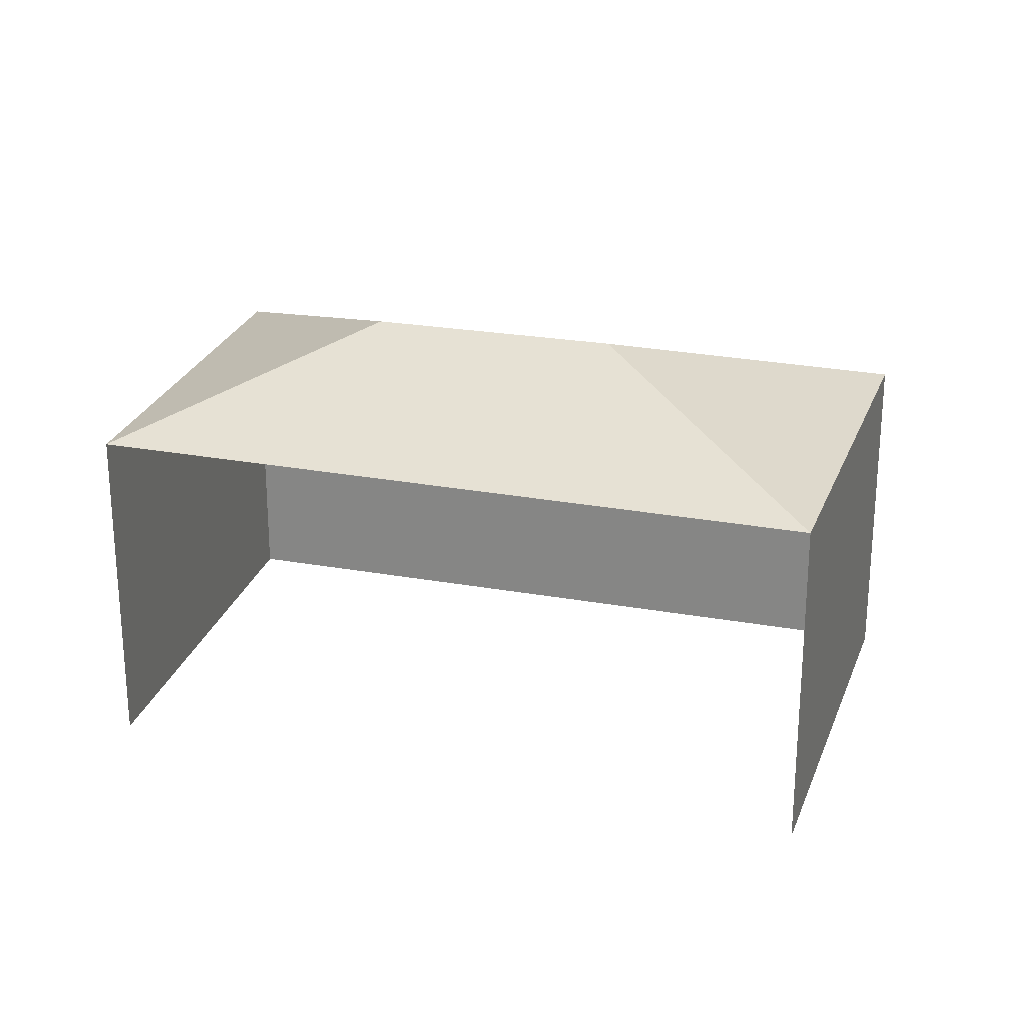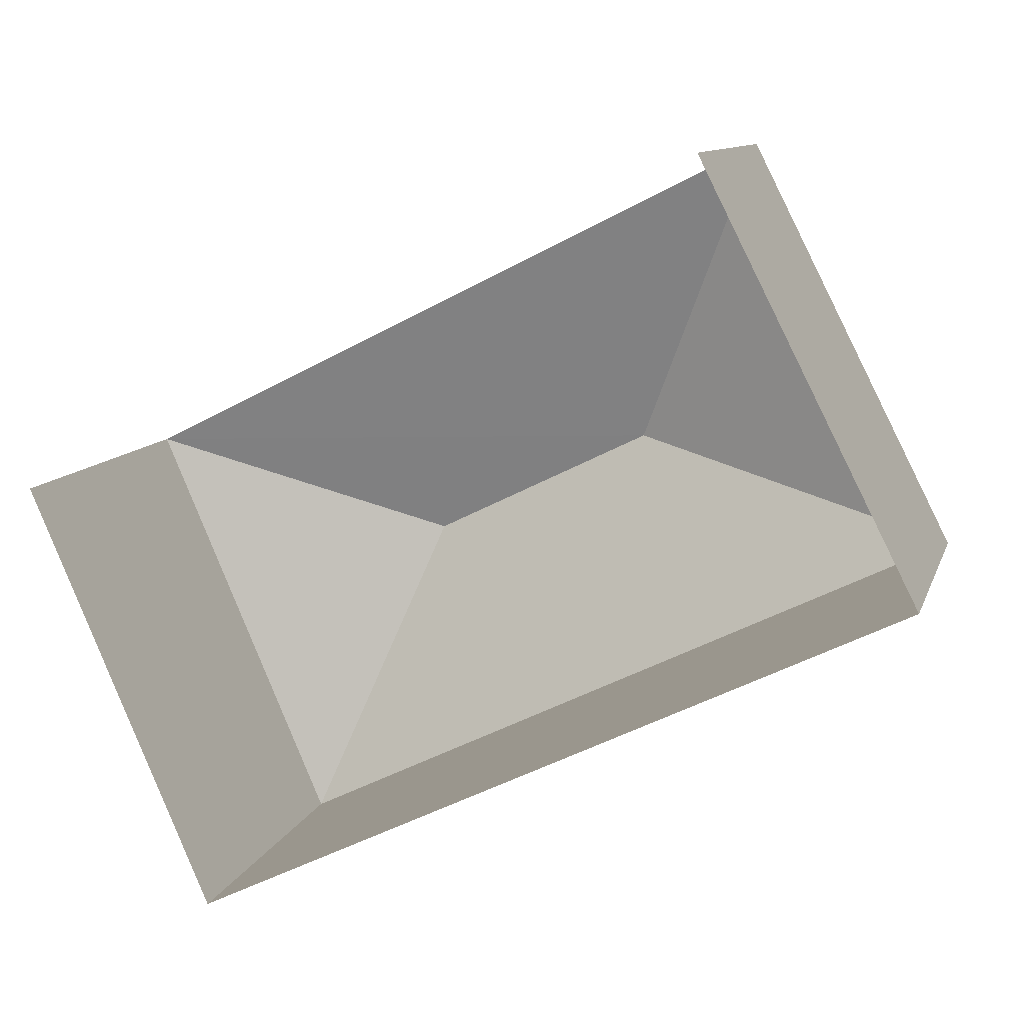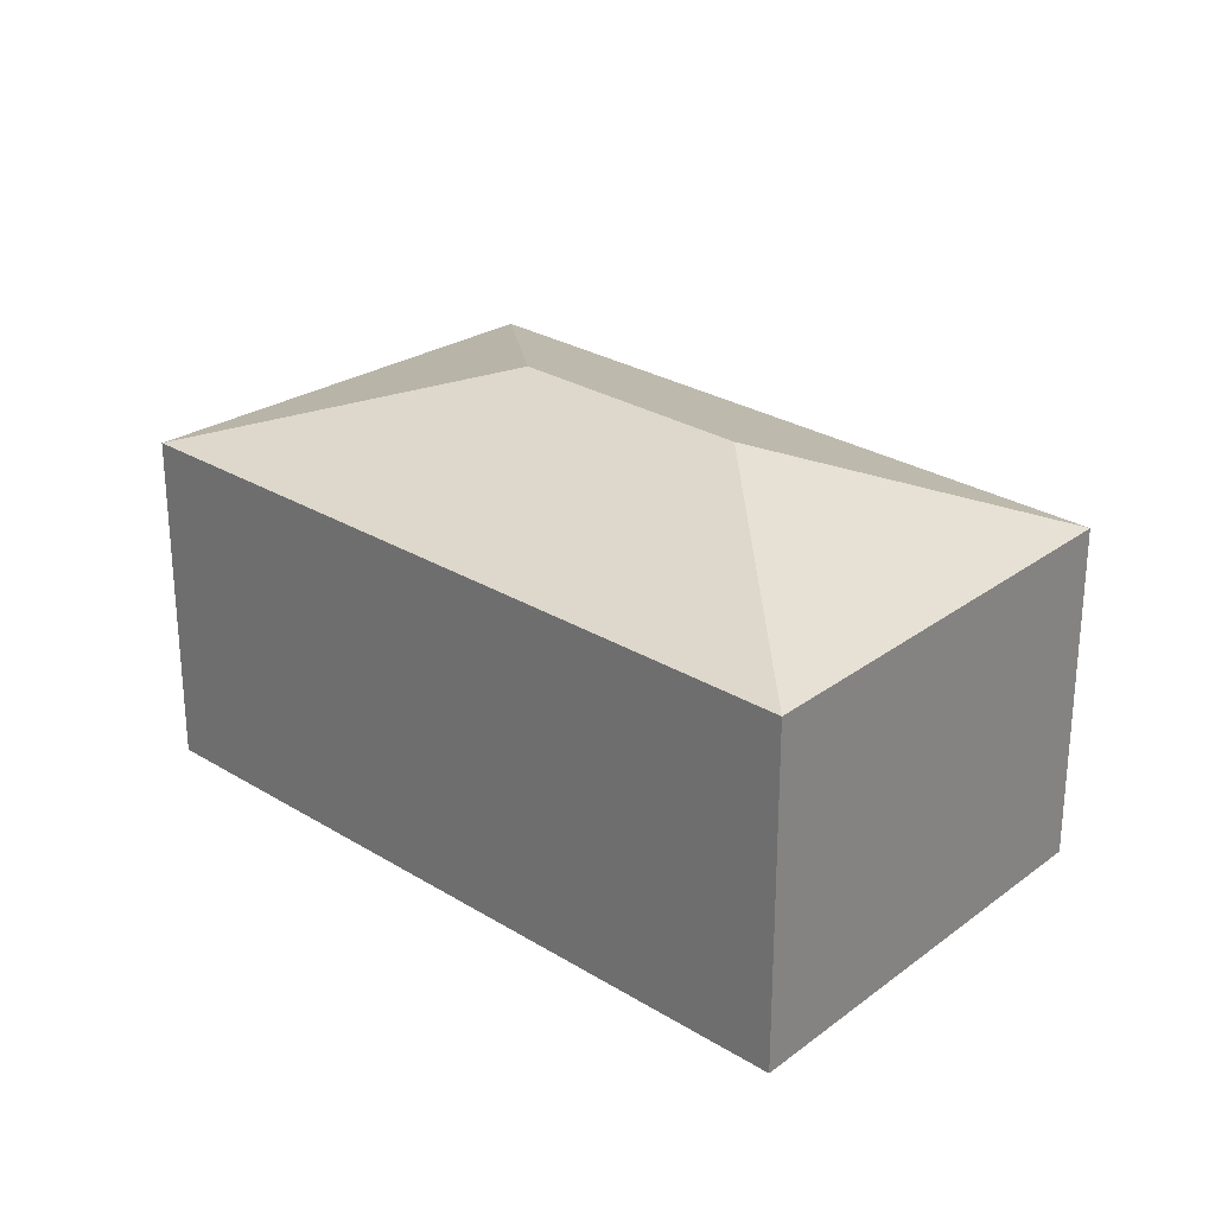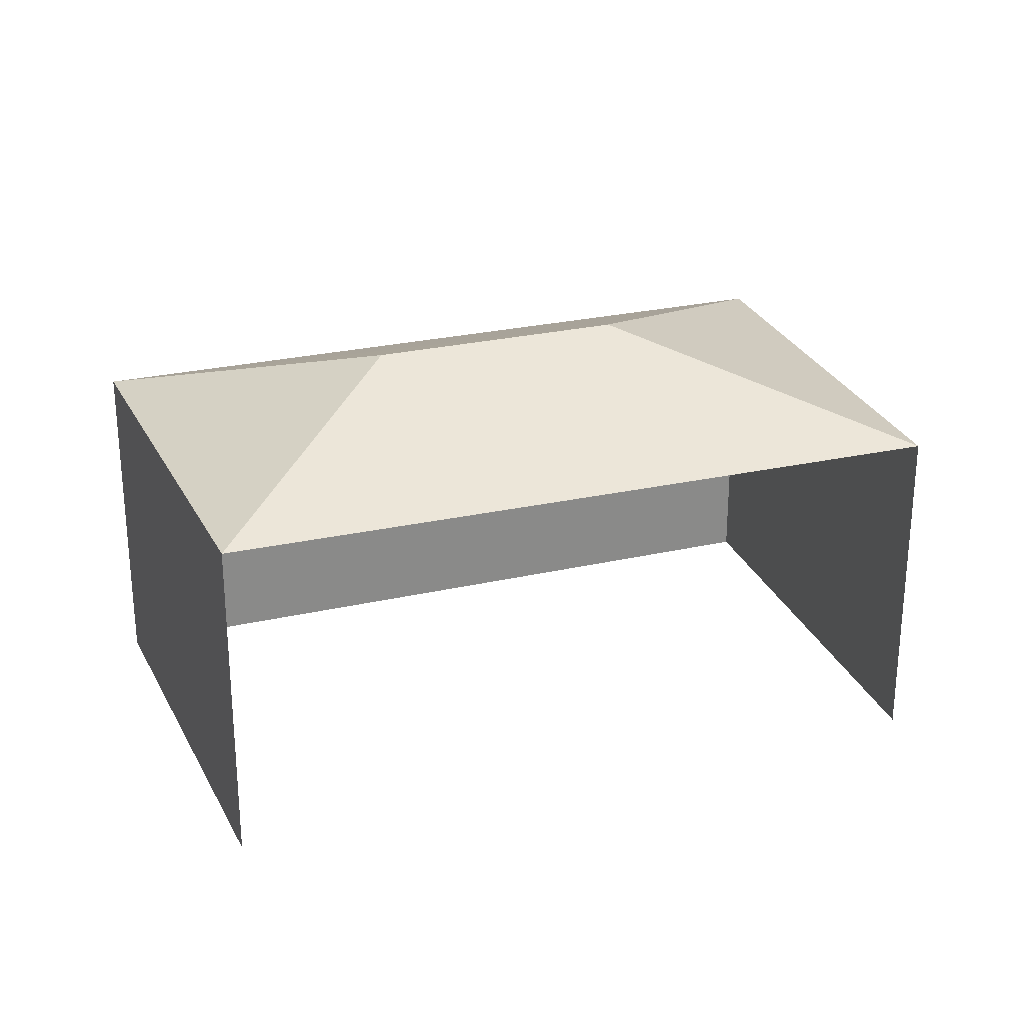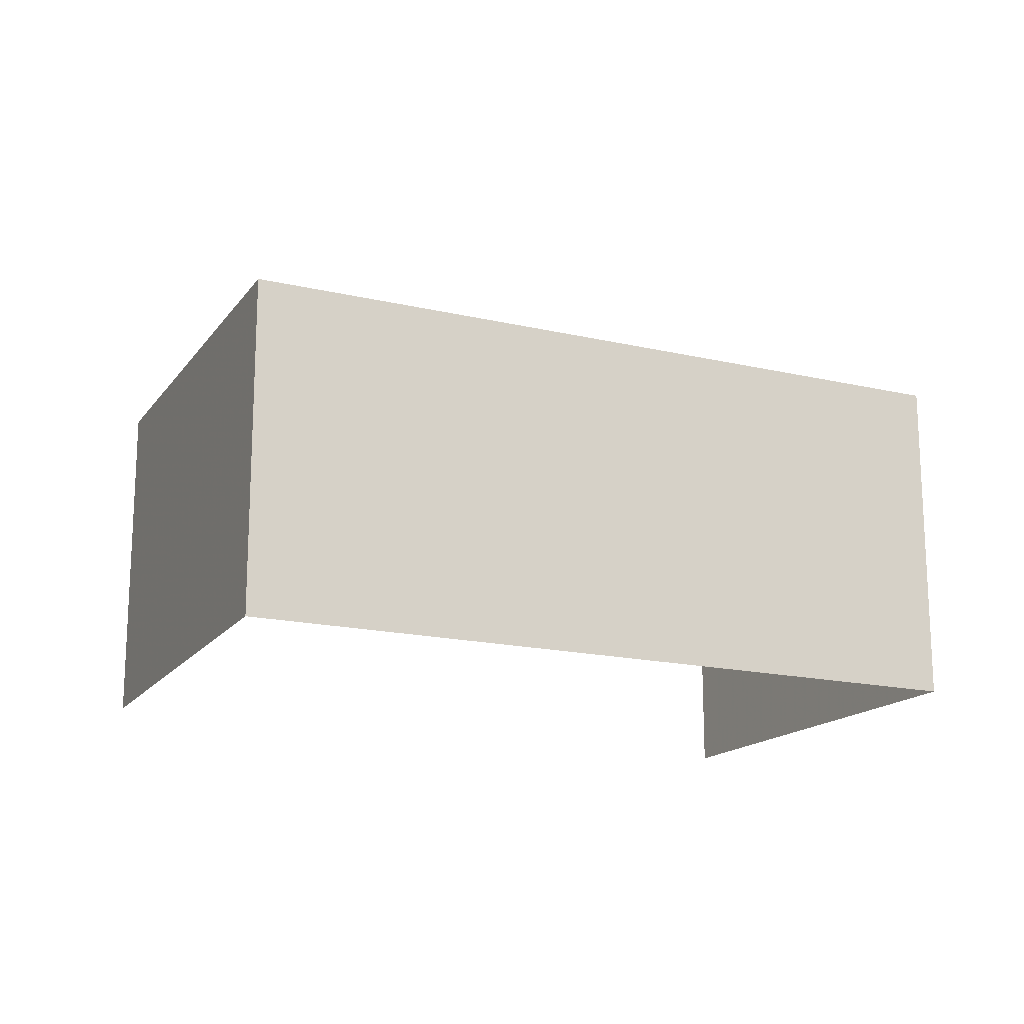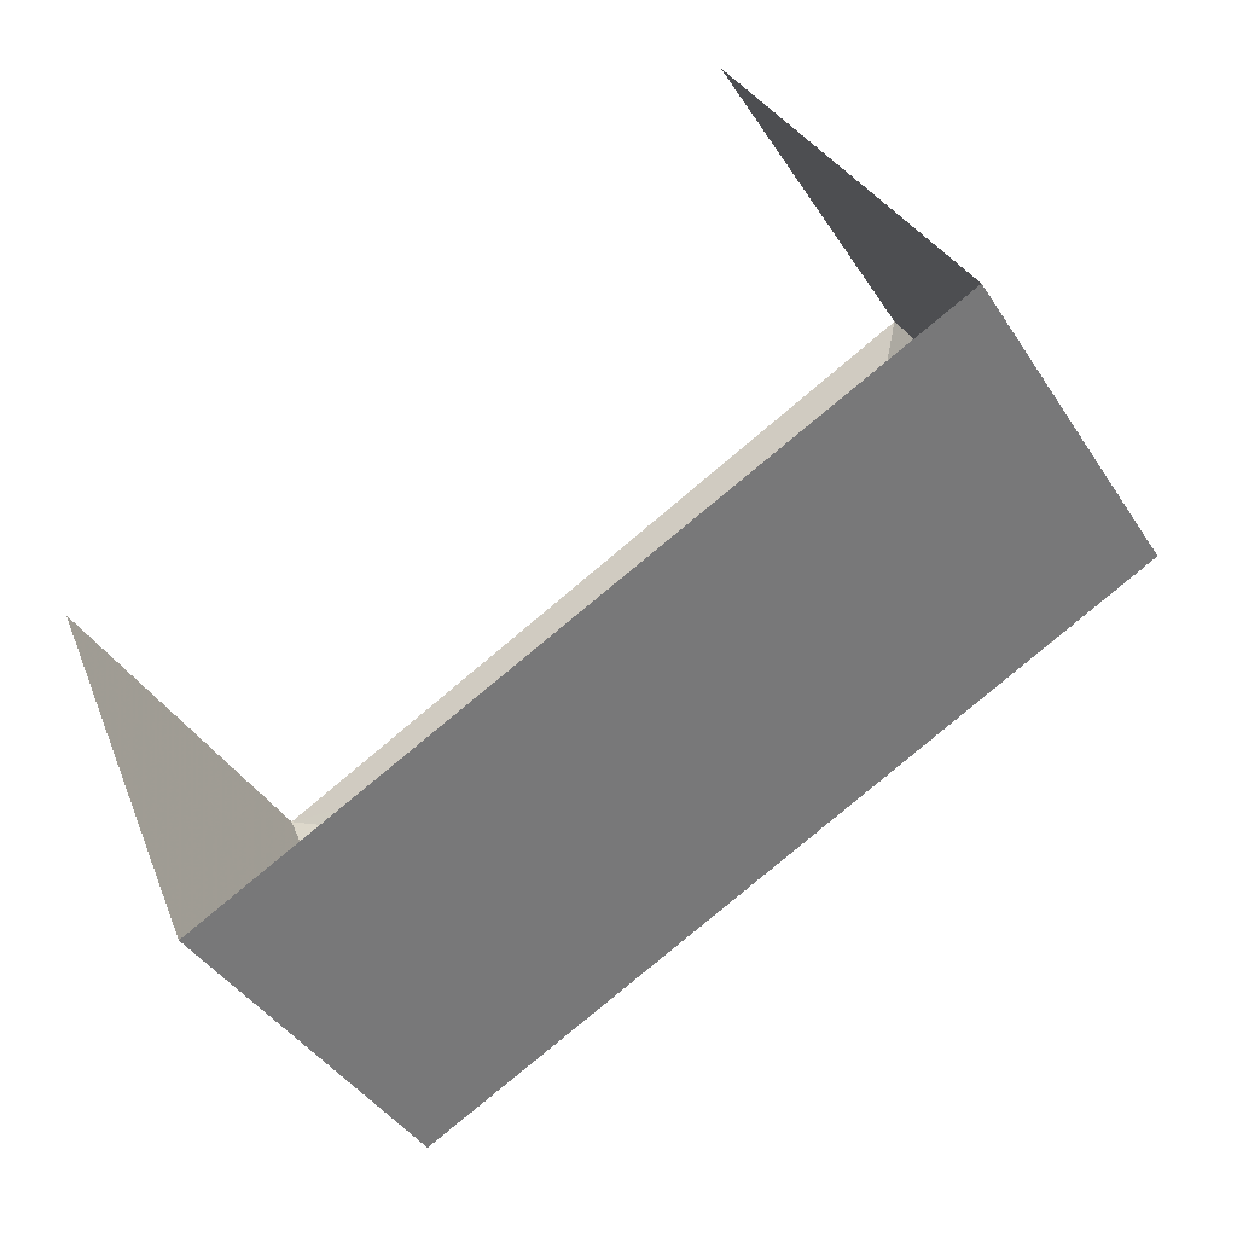
<metadata>
{"format":"obj","ext":"obj","renderer":"f3d","projection":"perspective","resolution":1024,"background":"white","views":[{"elev":23.9,"azim":170.9,"up":"+Z"},{"elev":10.4,"azim":-165.1,"up":"+Y"},{"elev":26.8,"azim":17.6,"up":"+Z"},{"elev":26.5,"azim":134.2,"up":"+Z"},{"elev":-17.0,"azim":-51.2,"up":"+Z"},{"elev":-42.5,"azim":-149.4,"up":"+Y"}]}
</metadata>
<code>
v -2.231e+05 -1.277e+05 16.52
v -2.231e+05 -1.277e+05 16.52
v -2.231e+05 -1.277e+05 16.52
v -2.231e+05 -1.277e+05 16.52
v -2.231e+05 -1.277e+05 24.19
v -2.231e+05 -1.277e+05 22.64
v -2.231e+05 -1.277e+05 22.64
v -2.231e+05 -1.277e+05 24.2
v -2.231e+05 -1.277e+05 22.64
v -2.231e+05 -1.277e+05 22.64
f 1 2 3
f 1 4 2
f 7 2 4
f 9 7 4
f 5 6 7
f 8 9 10
f 7 9 8
f 5 7 8
f 8 6 5
f 8 10 6
f 6 3 2
f 7 6 2
f 10 4 1
f 10 9 4
f 10 1 3
f 6 10 3

</code>
